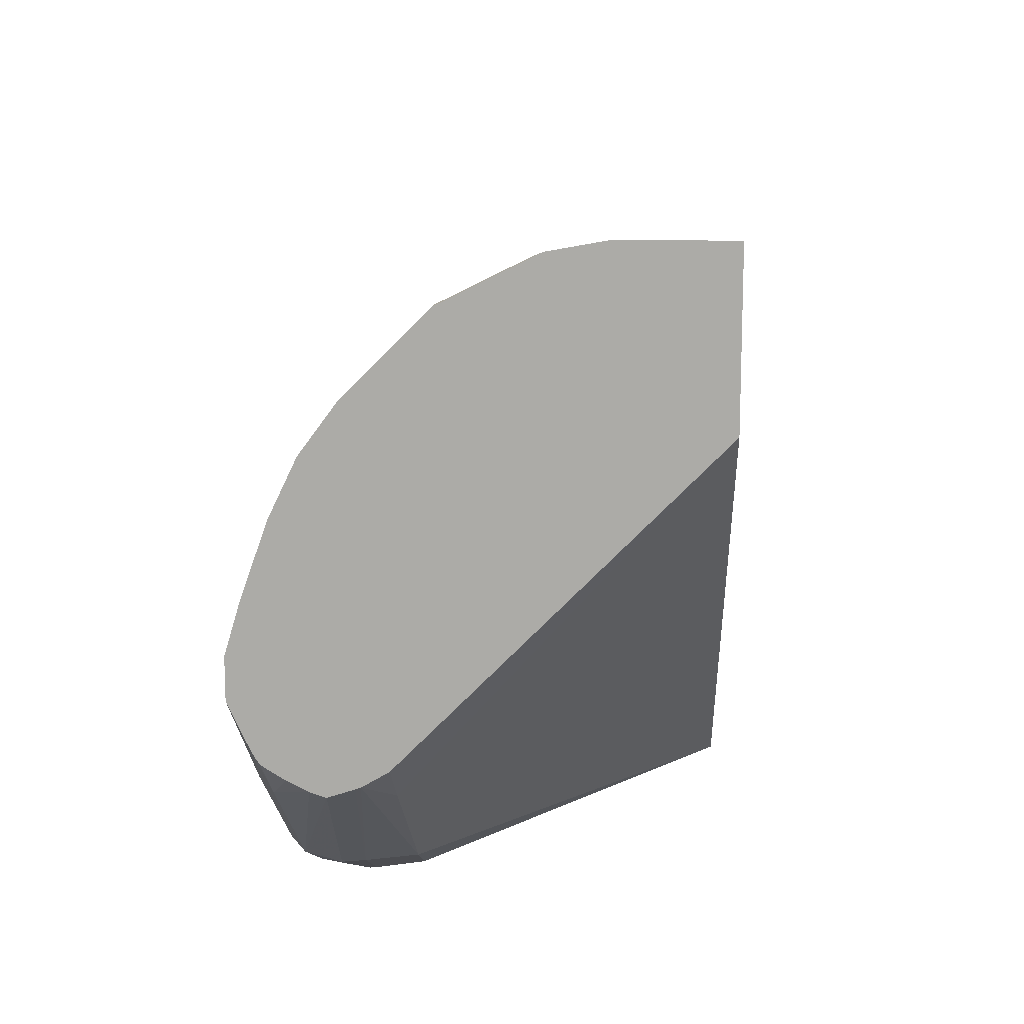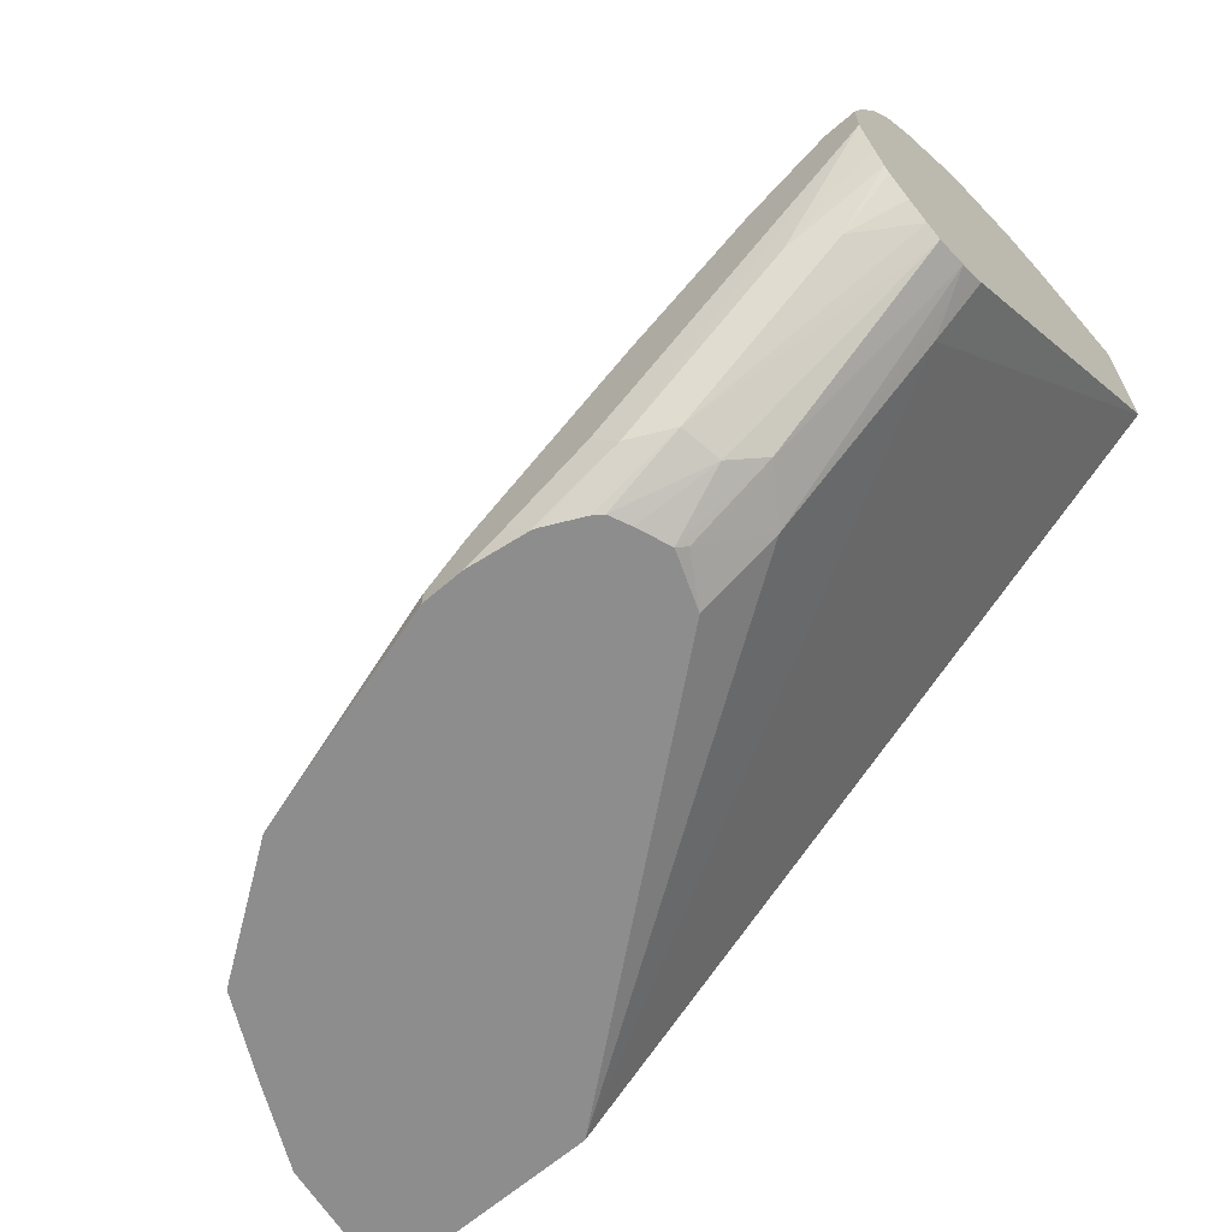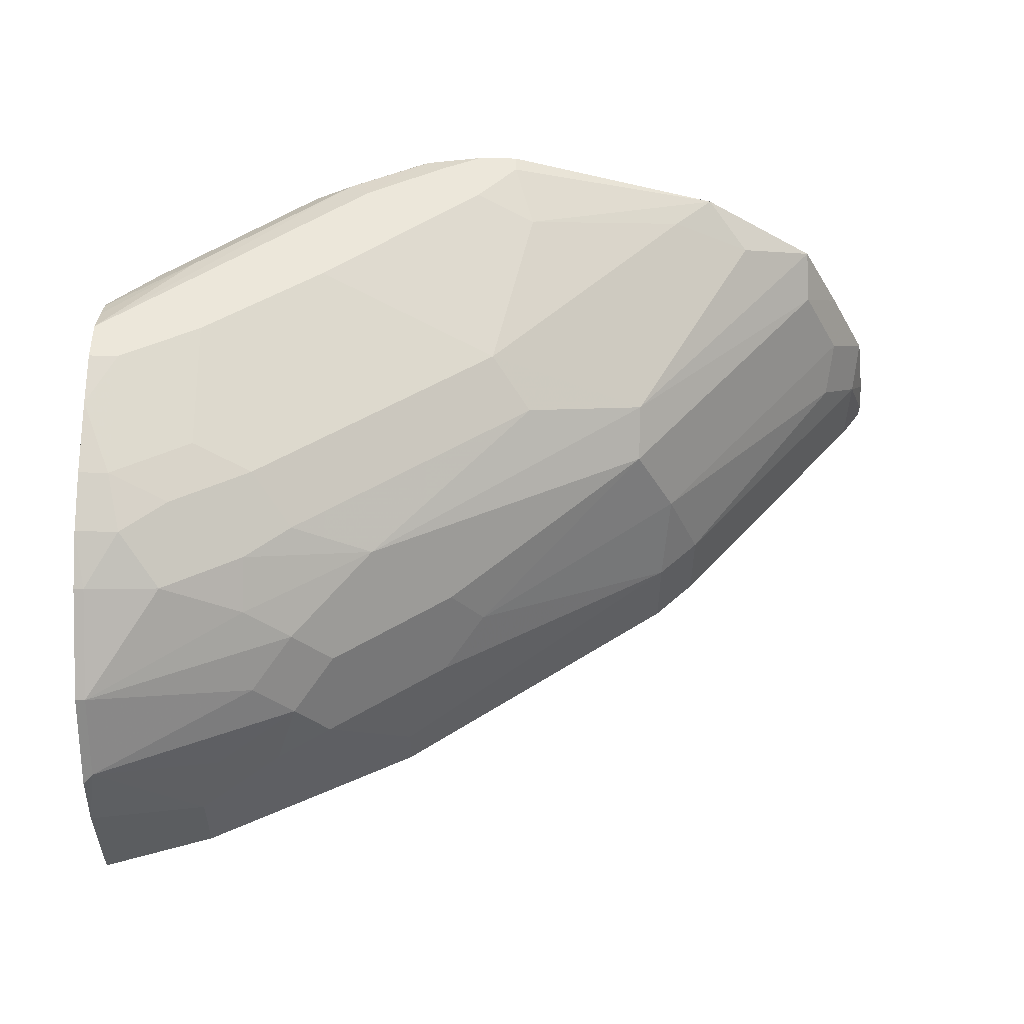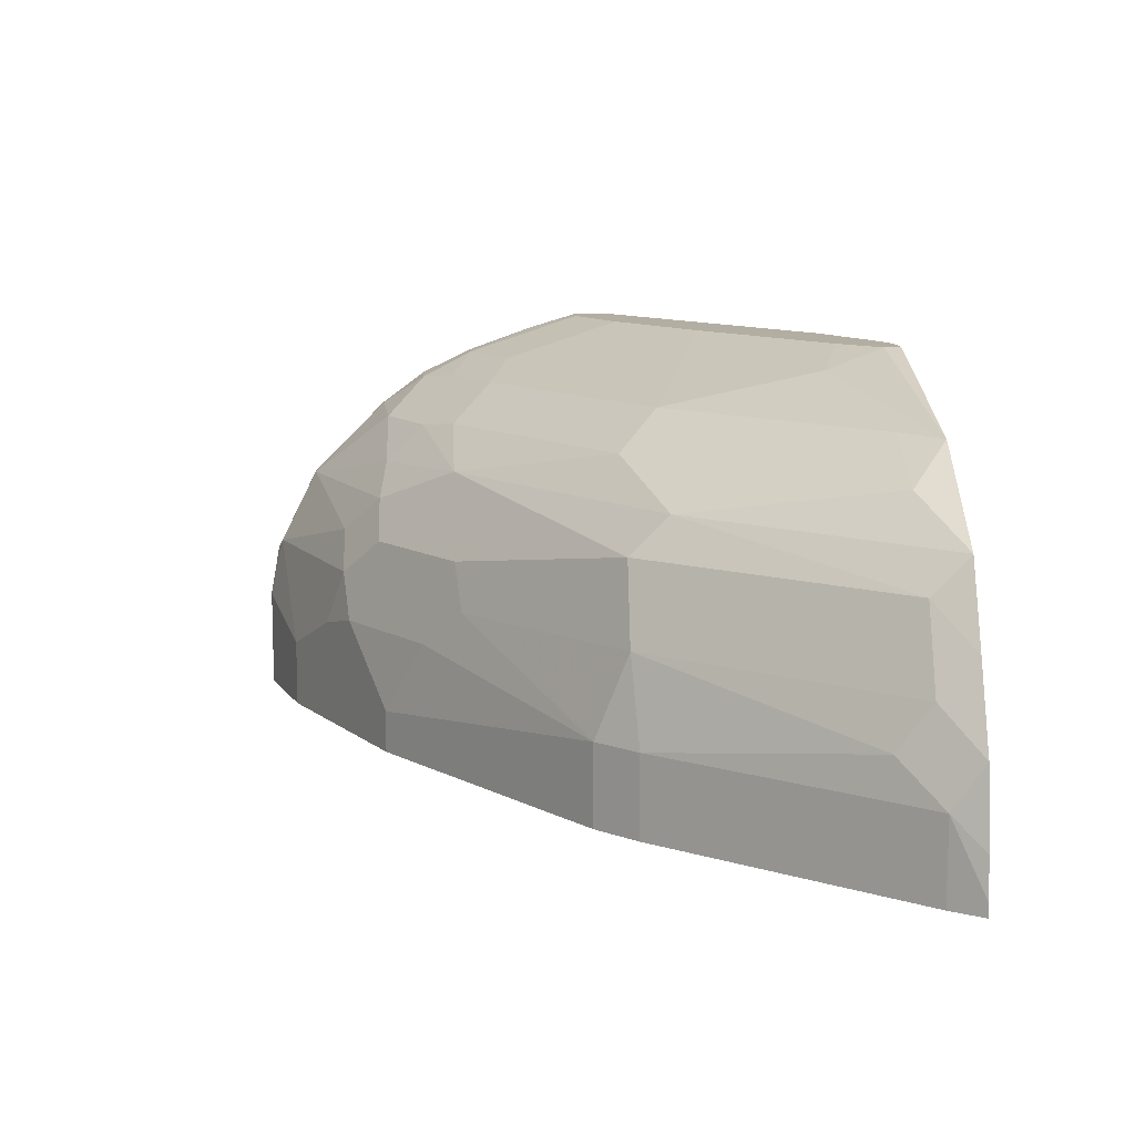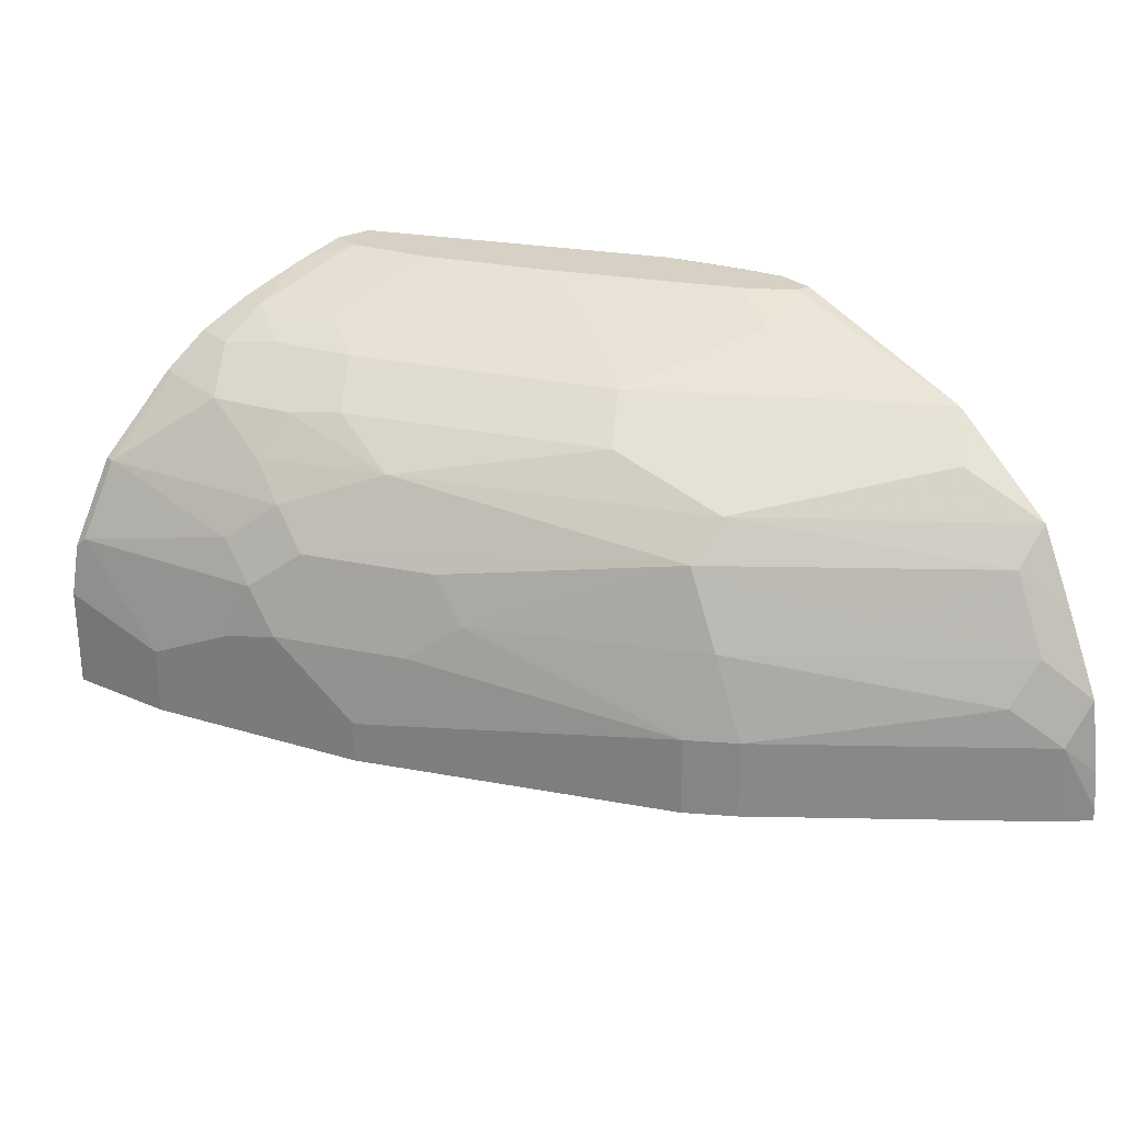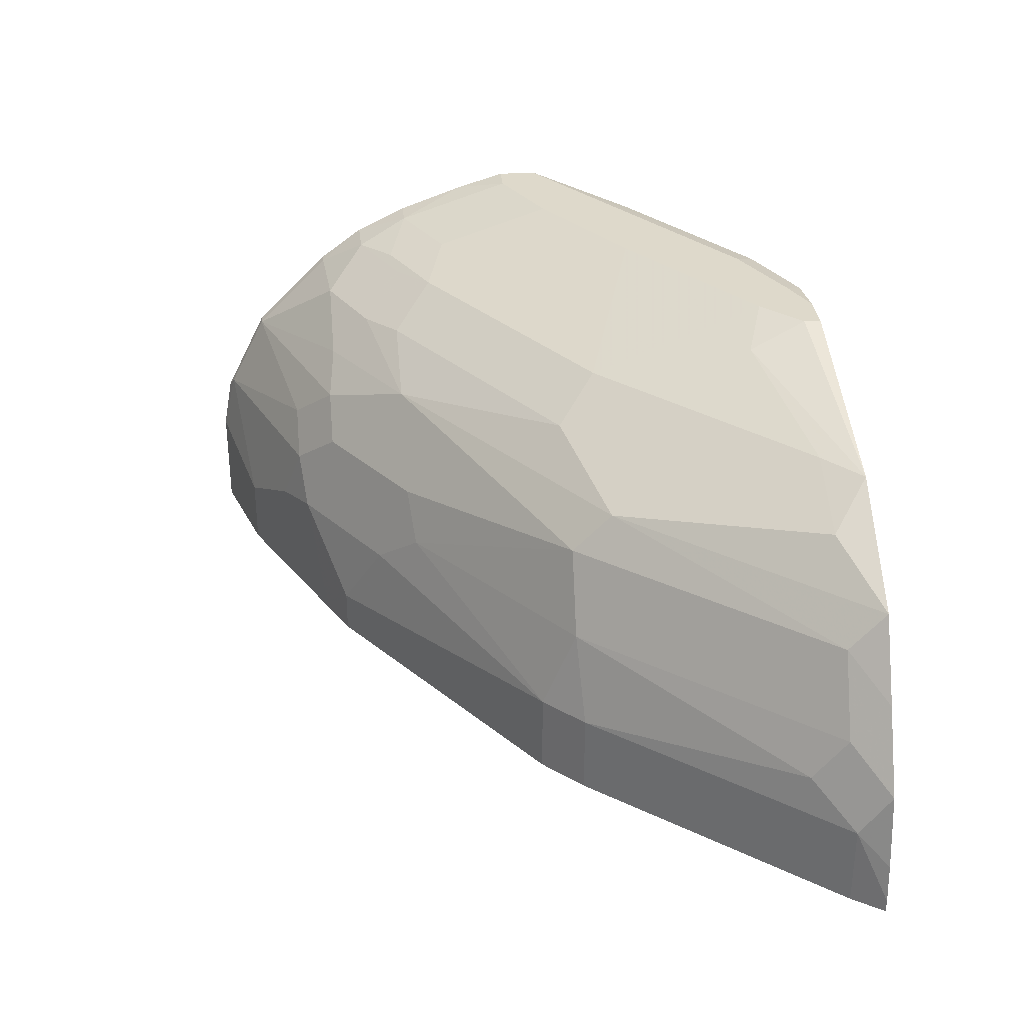
<metadata>
{"format":"obj","ext":"obj","renderer":"f3d","projection":"perspective","resolution":1024,"background":"white","views":[{"elev":13.1,"azim":-86.1,"up":"+Z"},{"elev":-64.7,"azim":-139.0,"up":"+Z"},{"elev":53.1,"azim":1.2,"up":"+Y"},{"elev":10.8,"azim":87.2,"up":"+Y"},{"elev":27.0,"azim":51.9,"up":"+Y"},{"elev":31.8,"azim":84.3,"up":"+Y"}]}
</metadata>
<code>
v 0.4849 0.2515 0.5635
v 0.4909 0.2681 0.5635
v 0.4955 0.2242 0.5635
v 0.4808 0.2474 0.5656
v 0.4383 0.2474 0.5868
v 0.4525 0.2616 0.5797
v 0.4955 0.2788 0.5635
v 0.456 0.2227 0.5833
v 0.6903 0.06863 0.5635
v 0.3447 0.236 0.6602
v 0.3447 0.2386 0.6593
v 0.3447 0.2519 0.6549
v 0.456 0.281 0.5833
v 0.4999 0.2821 0.5635
v 0.3712 0.2227 0.6469
v 0.357 0.2298 0.6539
v 0.803 0.06863 0.5635
v 0.3447 0.06863 0.8245
v 0.3447 0.2227 0.6681
v 0.3447 0.2598 0.6575
v 0.4772 0.2916 0.5833
v 0.5182 0.2912 0.5635
v 0.3712 0.281 0.6469
v 0.803 0.07574 0.5635
v 0.7918 0.06863 0.5797
v 0.3447 0.06863 0.9094
v 0.3447 0.2704 0.6628
v 0.4878 0.2969 0.5939
v 0.5211 0.2924 0.5635
v 0.3924 0.2916 0.6469
v 0.3447 0.2969 0.6999
v 0.3447 0.2819 0.6699
v 0.3447 0.2843 0.6734
v 0.8009 0.09695 0.5635
v 0.7918 0.1131 0.5797
v 0.6857 0.06863 0.707
v 0.3447 0.1246 0.9094
v 0.403 0.06863 0.8908
v 0.5303 0.2969 0.5727
v 0.5514 0.2969 0.5635
v 0.3447 0.2896 0.684
v 0.3447 0.2969 0.7211
v 0.7946 0.1371 0.5635
v 0.7741 0.1591 0.5833
v 0.7706 0.1343 0.6009
v 0.6857 0.1131 0.707
v 0.6645 0.06863 0.7282
v 0.35 0.1591 0.9014
v 0.3447 0.1538 0.904
v 0.403 0.1061 0.8908
v 0.408 0.06863 0.8883
v 0.5727 0.2969 0.5635
v 0.3447 0.289 0.7476
v 0.3606 0.2969 0.7211
v 0.7733 0.1795 0.5635
v 0.7529 0.2015 0.5833
v 0.7105 0.1803 0.6469
v 0.668 0.1591 0.7105
v 0.6645 0.1131 0.7282
v 0.5161 0.06863 0.8342
v 0.35 0.2015 0.8802
v 0.4136 0.1379 0.8802
v 0.456 0.1591 0.8589
v 0.4348 0.1803 0.8589
v 0.3447 0.2015 0.8802
v 0.4292 0.06863 0.8777
v 0.4737 0.1343 0.8554
v 0.4454 0.1273 0.8695
v 0.5727 0.2969 0.5727
v 0.6885 0.2643 0.5635
v 0.3447 0.2757 0.7847
v 0.3606 0.2757 0.7847
v 0.403 0.2969 0.6999
v 0.7514 0.2212 0.5635
v 0.6469 0.2227 0.6893
v 0.6469 0.2015 0.7105
v 0.5585 0.1555 0.7918
v 0.5373 0.1343 0.813
v 0.5161 0.09192 0.8342
v 0.4928 0.06863 0.8458
v 0.3888 0.2404 0.8342
v 0.35 0.2439 0.8377
v 0.3447 0.2173 0.8643
v 0.456 0.2015 0.8377
v 0.4313 0.2191 0.8342
v 0.4772 0.1803 0.8377
v 0.4949 0.1555 0.8342
v 0.5514 0.2969 0.5939
v 0.5832 0.2863 0.6045
v 0.668 0.2651 0.5833
v 0.7105 0.2439 0.5833
v 0.3447 0.2619 0.8133
v 0.3676 0.2616 0.813
v 0.3924 0.2651 0.7953
v 0.403 0.2757 0.7635
v 0.4348 0.2651 0.7741
v 0.4984 0.2651 0.7317
v 0.5621 0.2651 0.6893
v 0.4666 0.2969 0.6575
v 0.5832 0.2439 0.7105
v 0.4984 0.2227 0.7953
v 0.5409 0.1803 0.7953
v 0.4136 0.2439 0.8165
v 0.4101 0.2616 0.7918
v 0.4313 0.2404 0.813
v 0.3447 0.2439 0.8377
v 0.3447 0.2386 0.8431
v 0.6469 0.2651 0.6045
v 0.456 0.2439 0.7953
f 60 79 80
f 59 78 79
f 59 77 78
f 58 77 59
f 57 76 58
f 56 76 57
f 56 74 75
f 61 81 82
f 56 75 76
f 58 76 77
f 61 82 107
f 63 67 87
f 61 83 65
f 61 64 84
f 61 84 85
f 61 85 81
f 62 68 63
f 63 68 67
f 63 87 86
f 63 86 84
f 63 84 64
f 55 74 56
f 66 80 67
f 61 107 83
f 54 95 73
f 44 58 45
f 53 72 54
f 67 80 79
f 38 51 50
f 42 53 54
f 43 55 56
f 43 56 44
f 44 56 57
f 44 57 58
f 45 58 46
f 46 58 59
f 47 59 79
f 47 79 60
f 48 61 49
f 48 50 62
f 48 62 63
f 48 63 64
f 48 64 61
f 49 61 65
f 50 51 66
f 50 66 67
f 50 67 68
f 50 68 62
f 52 69 70
f 53 71 72
f 54 72 95
f 67 79 78
f 88 99 98
f 67 77 87
f 81 85 105
f 81 105 103
f 82 92 106
f 82 106 107
f 82 93 92
f 84 101 85
f 85 101 105
f 88 98 89
f 37 50 48
f 89 98 108
f 89 108 90
f 90 108 91
f 91 108 98
f 93 104 94
f 94 104 96
f 96 109 97
f 96 104 103
f 96 103 109
f 97 109 98
f 98 109 100
f 100 109 101
f 101 109 105
f 103 105 109
f 81 93 82
f 81 104 93
f 81 103 104
f 77 86 87
f 69 88 89
f 69 89 70
f 70 90 91
f 70 91 74
f 70 89 90
f 71 92 72
f 72 92 93
f 72 93 94
f 72 94 96
f 72 96 95
f 73 95 96
f 67 78 77
f 73 96 97
f 73 98 99
f 74 91 75
f 75 91 98
f 75 98 100
f 75 100 101
f 75 101 76
f 76 102 77
f 76 101 84
f 76 84 86
f 76 86 102
f 77 102 86
f 73 97 98
f 37 48 49
f 36 59 47
f 36 46 59
f 6 13 7
f 7 13 14
f 8 15 16
f 8 16 10
f 8 9 15
f 9 17 25
f 9 25 36
f 9 36 47
f 9 47 60
f 9 60 80
f 9 80 66
f 9 66 51
f 9 51 38
f 9 38 26
f 9 26 18
f 9 18 15
f 10 16 19
f 10 19 18
f 10 18 26
f 10 26 37
f 10 37 49
f 10 49 65
f 10 65 83
f 6 12 13
f 10 83 107
f 5 12 6
f 5 10 11
f 1 2 7
f 1 7 14
f 1 14 22
f 1 22 29
f 1 29 40
f 1 40 52
f 1 52 70
f 1 70 74
f 1 74 55
f 1 55 43
f 1 43 34
f 1 34 24
f 1 24 17
f 1 17 9
f 1 3 4
f 1 4 5
f 1 5 6
f 1 6 2
f 2 6 7
f 3 8 4
f 3 9 8
f 4 8 5
f 5 8 10
f 5 11 12
f 10 107 106
f 1 9 3
f 10 92 71
f 23 33 30
f 24 34 35
f 25 35 46
f 25 46 36
f 26 38 50
f 26 50 37
f 28 31 42
f 28 42 54
f 28 54 73
f 28 73 99
f 28 99 88
f 28 88 69
f 28 69 52
f 28 52 40
f 28 40 39
f 29 39 40
f 30 33 41
f 30 41 31
f 34 43 35
f 35 43 44
f 35 44 45
f 35 45 46
f 10 106 92
f 23 32 33
f 23 27 32
f 28 39 29
f 21 30 31
f 10 71 53
f 21 31 28
f 10 53 42
f 10 42 31
f 10 31 41
f 10 33 32
f 10 32 27
f 10 27 20
f 10 20 12
f 10 12 11
f 12 20 13
f 13 21 22
f 10 41 33
f 13 20 23
f 13 22 14
f 21 29 22
f 20 27 23
f 17 35 25
f 15 19 16
f 17 24 35
f 13 30 21
f 13 23 30
f 15 18 19
f 21 28 29

</code>
